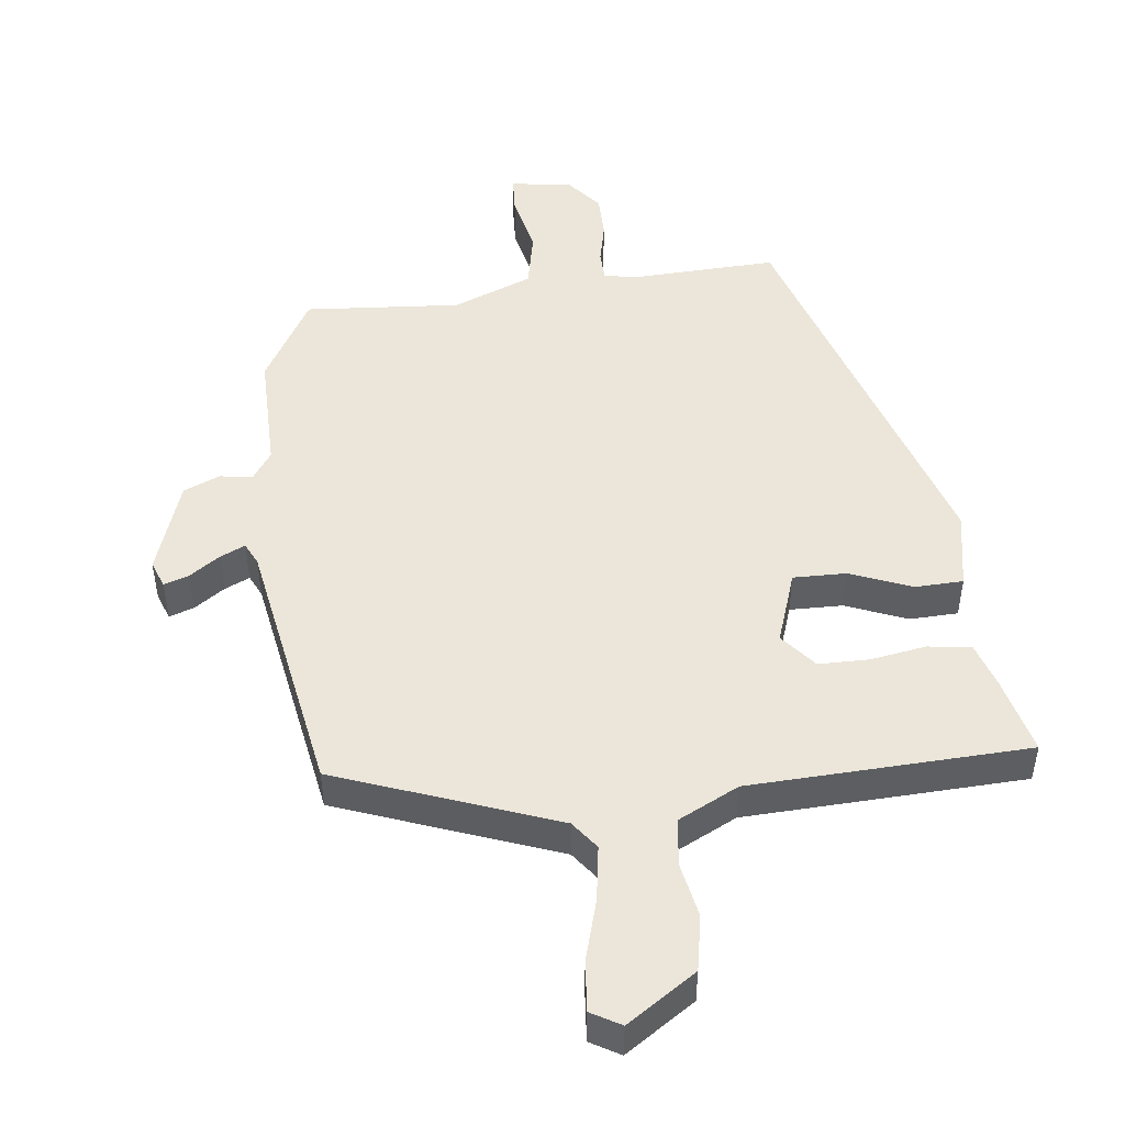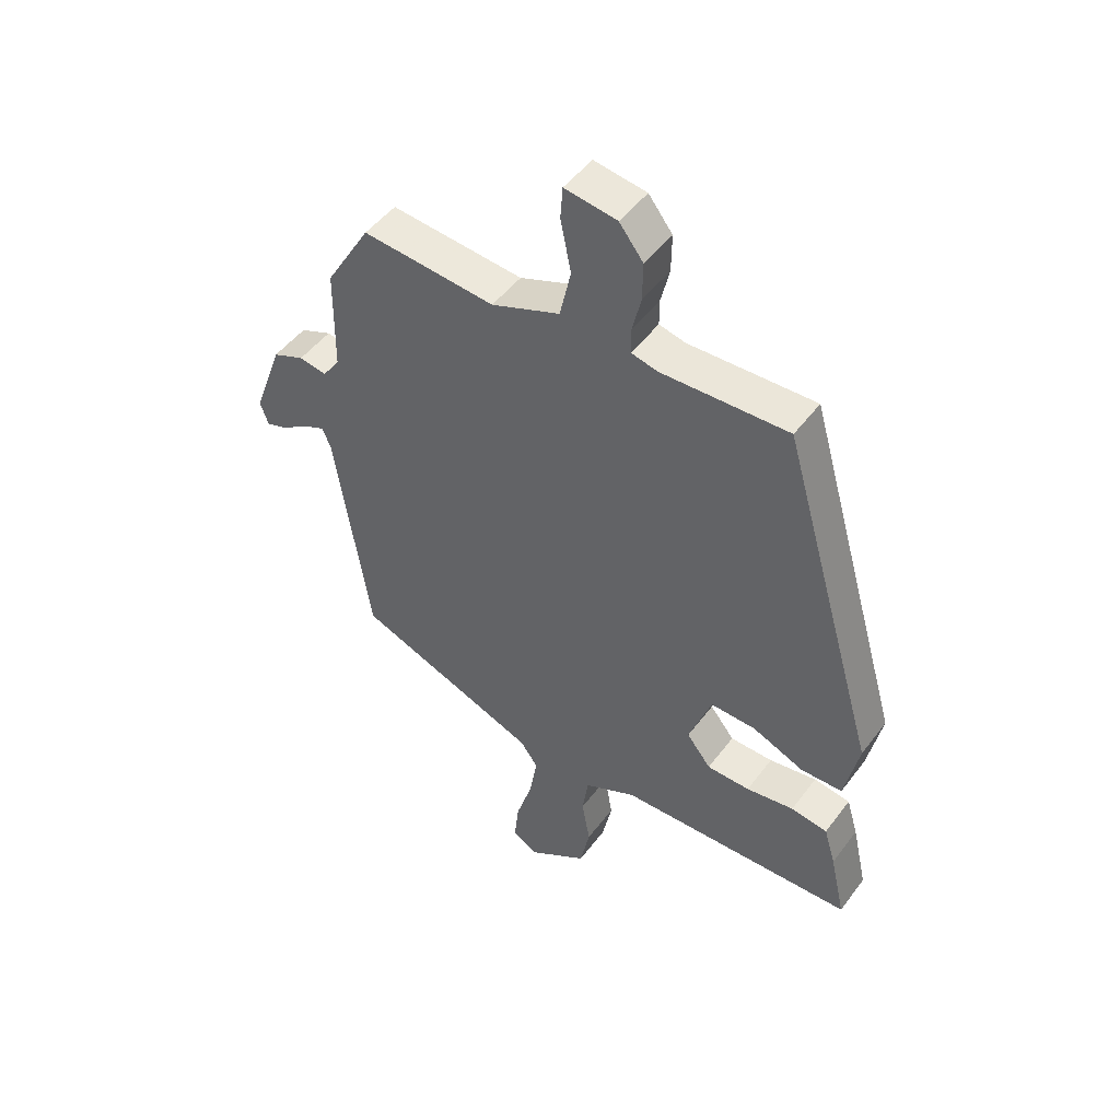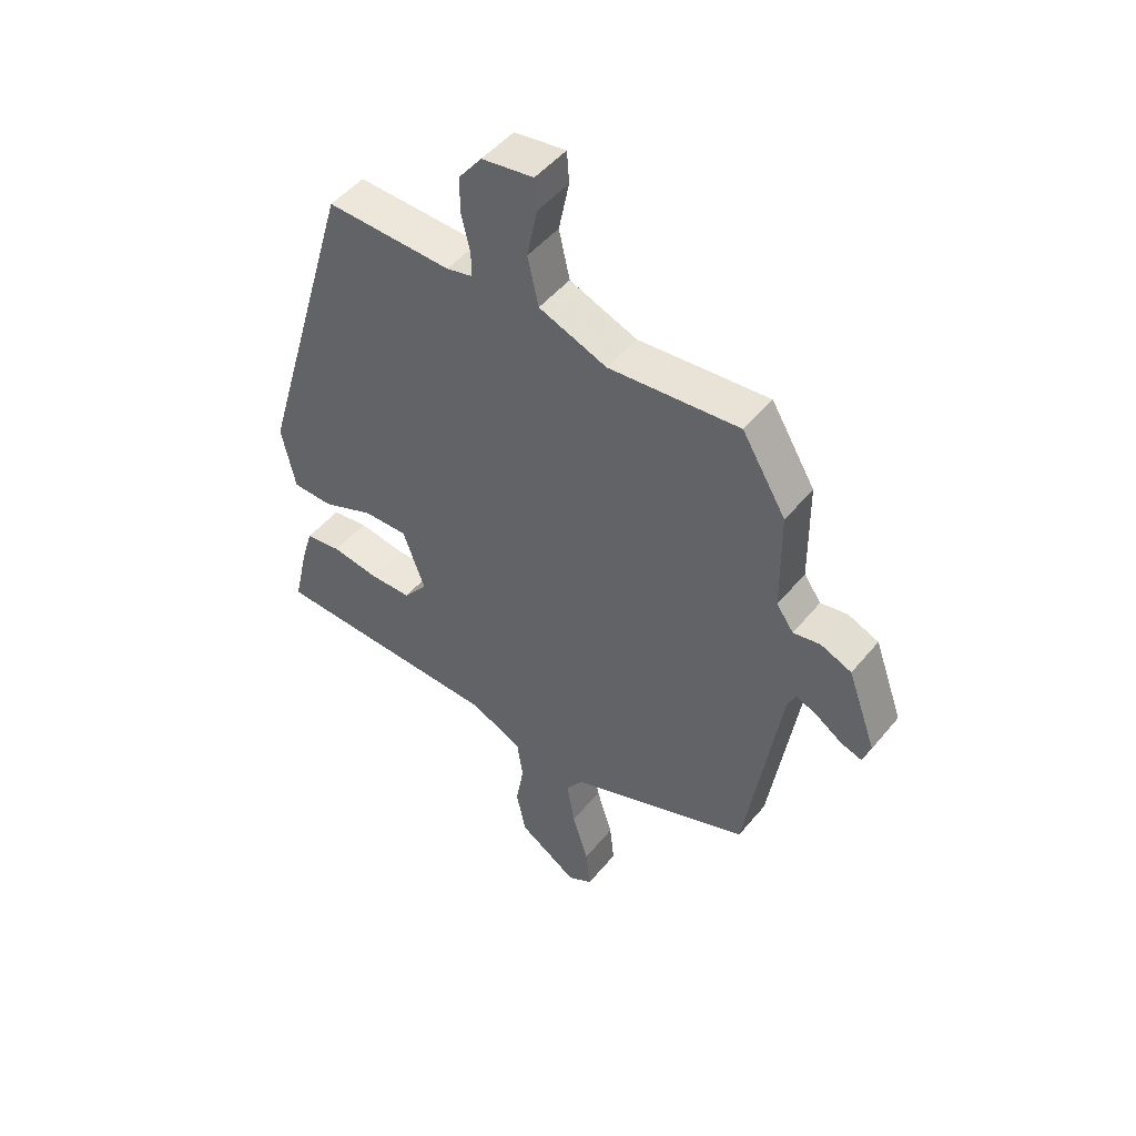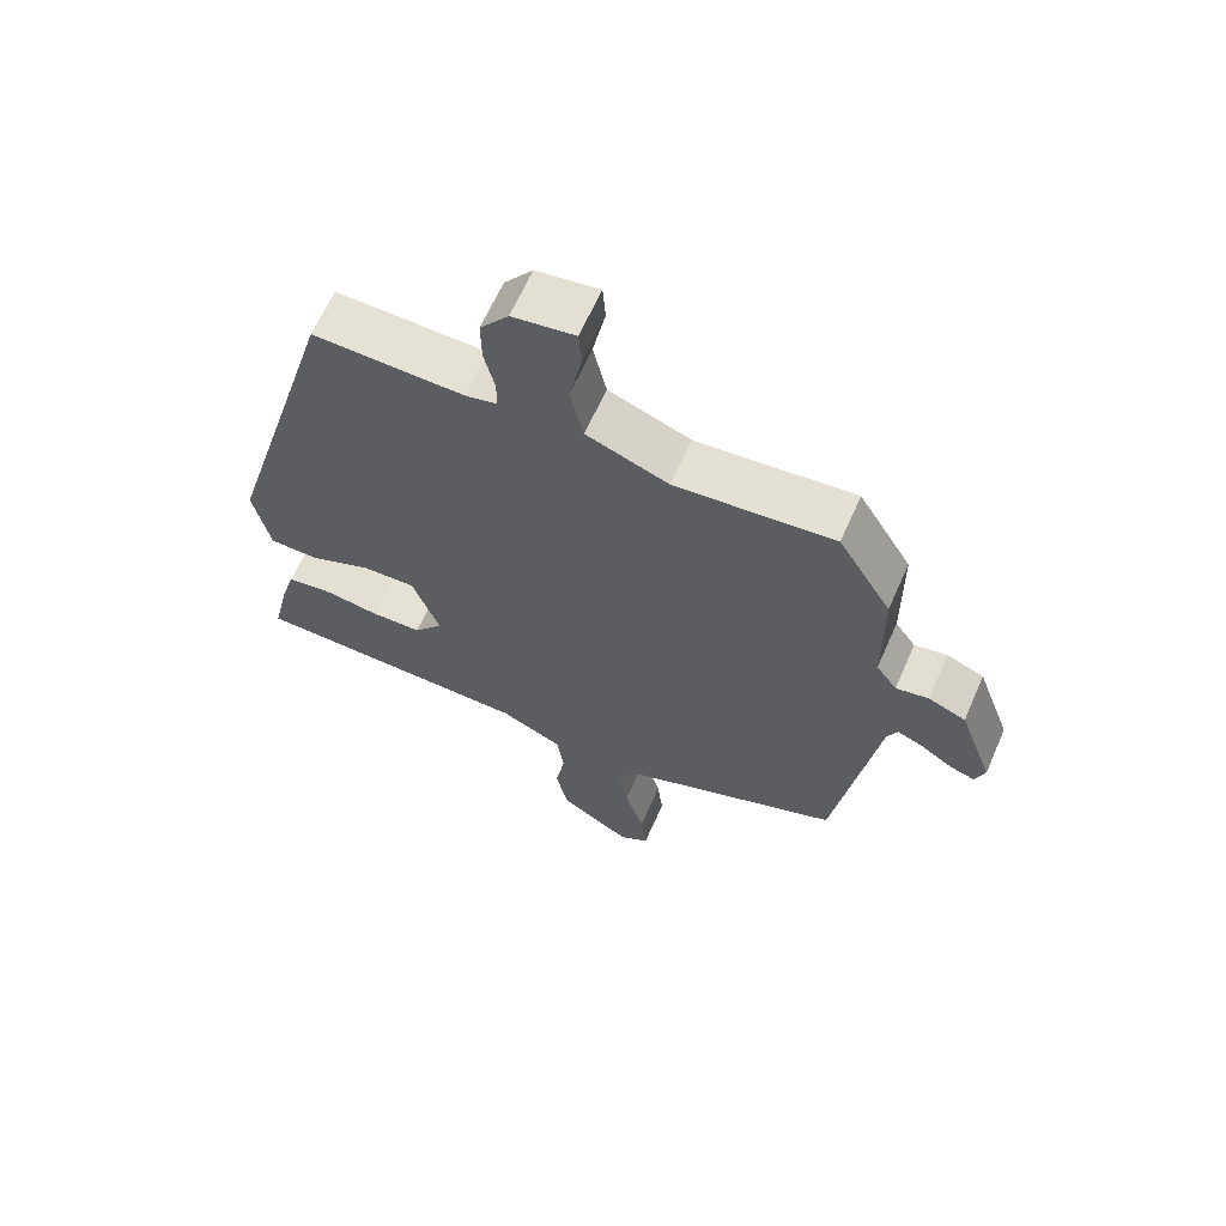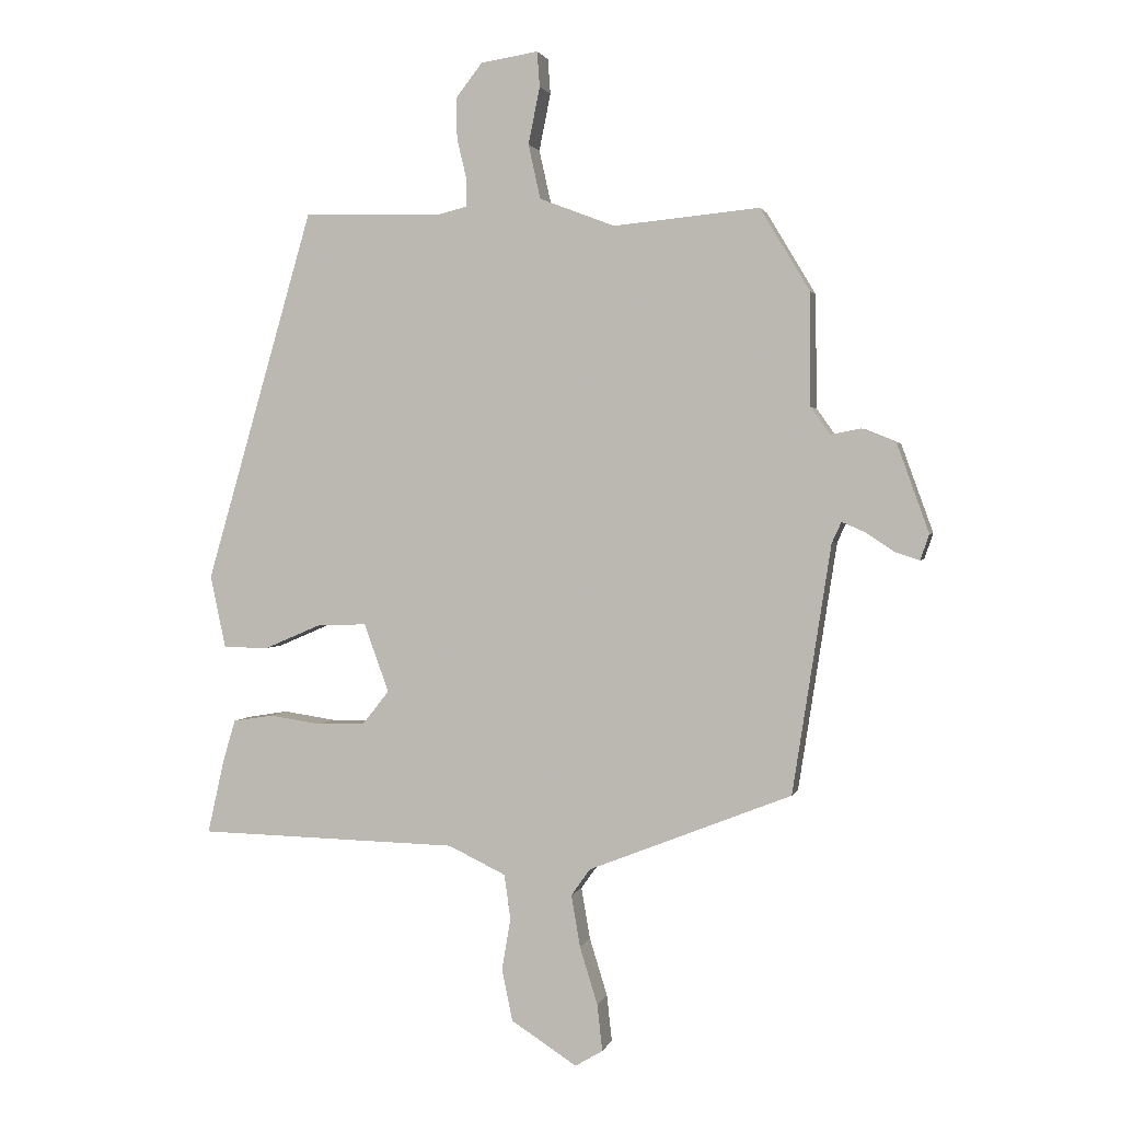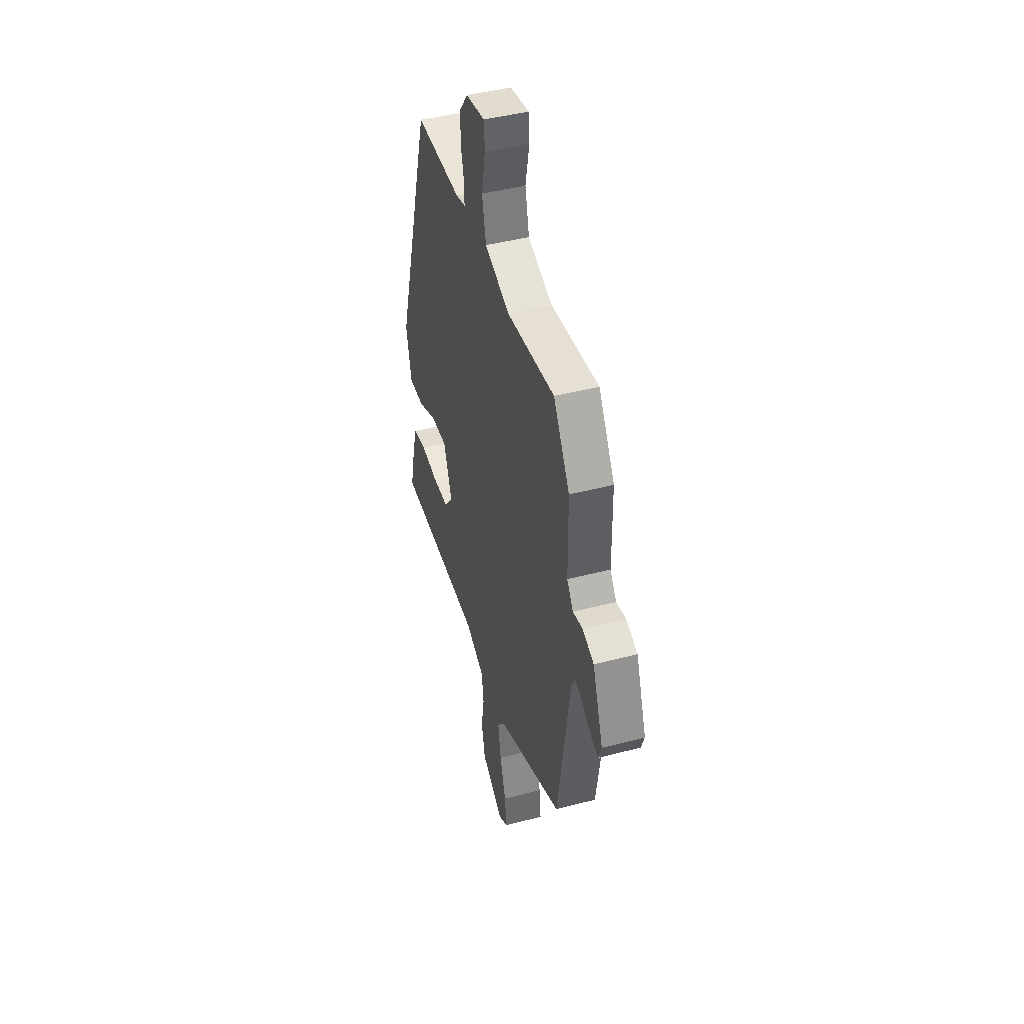
<metadata>
{"format":"obj","ext":"obj","renderer":"f3d","projection":"perspective","resolution":1024,"background":"white","views":[{"elev":48.5,"azim":172.1,"up":"+Y"},{"elev":48.5,"azim":-144.9,"up":"+Z"},{"elev":49.2,"azim":37.7,"up":"+Z"},{"elev":64.5,"azim":23.8,"up":"+Z"},{"elev":1.9,"azim":13.6,"up":"+Z"},{"elev":44.1,"azim":72.9,"up":"+Z"}]}
</metadata>
<code>
v -0.494 0.07 -0.479
v -0.468 0.07 -0.364
v -0.448 0.07 -0.297
v -0.385 0.07 -0.287
v -0.303 0.07 -0.299
v -0.229 0.07 -0.297
v -0.187 0.07 -0.244
v -0.226 0.07 -0.137
v -0.304 0.07 -0.14
v -0.393 0.07 -0.178
v -0.464 0.07 -0.177
v -0.488 0.07 -0.063
v -0.319 0.07 0.518
v -0.101 0.07 0.513
v -0.056 0.07 0.524
v -0.056 0.07 0.568
v -0.071 0.07 0.63
v -0.072 0.07 0.695
v -0.031 0.07 0.748
v 0.059 0.07 0.762
v 0.063 0.07 0.707
v 0.045 0.07 0.618
v 0.064 0.07 0.533
v 0.182 0.07 0.488
v 0.41 0.07 0.51
v 0.487 0.07 0.382
v 0.489 0.07 0.205
v 0.519 0.07 0.163
v 0.566 0.07 0.172
v 0.62 0.07 0.15
v 0.67 0.07 0.012
v 0.656 0.07 -0.028
v 0.619 0.07 -0.016
v 0.574 0.07 0.014
v 0.537 0.07 0.03
v 0.522 0.07 -0.003
v 0.462 0.07 -0.391
v 0.144 0.07 -0.517
v 0.114 0.07 -0.559
v 0.128 0.07 -0.64
v 0.156 0.07 -0.73
v 0.164 0.07 -0.803
v 0.121 0.07 -0.829
v 0.018 0.07 -0.763
v 0.001 0.07 -0.682
v 0.015 0.07 -0.601
v 0.005 0.07 -0.531
v -0.085 0.07 -0.488
v -0.494 0 -0.479
v -0.468 0 -0.364
v -0.448 0 -0.297
v -0.385 0 -0.287
v -0.303 0 -0.299
v -0.229 0 -0.297
v -0.187 0 -0.244
v -0.226 0 -0.137
v -0.304 0 -0.14
v -0.393 0 -0.178
v -0.464 0 -0.177
v -0.488 0 -0.063
v -0.319 0 0.518
v -0.101 0 0.513
v -0.056 0 0.524
v -0.056 0 0.568
v -0.071 0 0.63
v -0.072 0 0.695
v -0.031 0 0.748
v 0.059 0 0.762
v 0.063 0 0.707
v 0.045 0 0.618
v 0.064 0 0.533
v 0.182 0 0.488
v 0.41 0 0.51
v 0.487 0 0.382
v 0.489 0 0.205
v 0.519 0 0.163
v 0.566 0 0.172
v 0.62 0 0.15
v 0.67 0 0.012
v 0.656 0 -0.028
v 0.619 0 -0.016
v 0.574 0 0.014
v 0.537 0 0.03
v 0.522 0 -0.003
v 0.462 0 -0.391
v 0.144 0 -0.517
v 0.114 0 -0.559
v 0.128 0 -0.64
v 0.156 0 -0.73
v 0.164 0 -0.803
v 0.121 0 -0.829
v 0.018 0 -0.763
v 0.001 0 -0.682
v 0.015 0 -0.601
v 0.005 0 -0.531
v -0.085 0 -0.488
f 44 45 46
f 43 44 46
f 42 43 46
f 41 42 46
f 40 41 46
f 39 40 46 47
f 38 39 47 48
f 36 37 38 48
f 32 33 34
f 31 32 34
f 30 31 34
f 29 30 34
f 28 29 34
f 27 28 34 35
f 24 25 26 27
f 35 36 48
f 27 35 48
f 24 27 48
f 23 24 48
f 20 21 22
f 19 20 22
f 18 19 22
f 17 18 22
f 16 17 22
f 15 16 22 23
f 12 13 14
f 11 12 14
f 10 11 14
f 9 10 14
f 14 15 23
f 9 14 23
f 8 9 23
f 3 4 5
f 2 3 5
f 1 2 5
f 48 1 5
f 48 5 6
f 7 8 23 48
f 6 7 48
f 94 93 92
f 94 92 91
f 94 91 90
f 94 90 89
f 94 89 88
f 95 94 88 87
f 96 95 87 86
f 96 86 85 84
f 82 81 80
f 82 80 79
f 82 79 78
f 82 78 77
f 82 77 76
f 83 82 76 75
f 75 74 73 72
f 96 84 83
f 96 83 75
f 96 75 72
f 96 72 71
f 70 69 68
f 70 68 67
f 70 67 66
f 70 66 65
f 70 65 64
f 71 70 64 63
f 62 61 60
f 62 60 59
f 62 59 58
f 62 58 57
f 71 63 62
f 71 62 57
f 71 57 56
f 53 52 51
f 53 51 50
f 53 50 49
f 53 49 96
f 54 53 96
f 96 71 56 55
f 96 55 54
f 1 49 50 2
f 2 50 51 3
f 3 51 52 4
f 4 52 53 5
f 5 53 54 6
f 6 54 55 7
f 7 55 56 8
f 8 56 57 9
f 9 57 58 10
f 10 58 59 11
f 11 59 60 12
f 12 60 61 13
f 13 61 62 14
f 14 62 63 15
f 15 63 64 16
f 16 64 65 17
f 17 65 66 18
f 18 66 67 19
f 19 67 68 20
f 20 68 69 21
f 21 69 70 22
f 22 70 71 23
f 23 71 72 24
f 24 72 73 25
f 25 73 74 26
f 26 74 75 27
f 27 75 76 28
f 28 76 77 29
f 29 77 78 30
f 30 78 79 31
f 31 79 80 32
f 32 80 81 33
f 33 81 82 34
f 34 82 83 35
f 35 83 84 36
f 36 84 85 37
f 37 85 86 38
f 38 86 87 39
f 39 87 88 40
f 40 88 89 41
f 41 89 90 42
f 42 90 91 43
f 43 91 92 44
f 44 92 93 45
f 45 93 94 46
f 46 94 95 47
f 47 95 96 48
f 48 96 49 1

</code>
